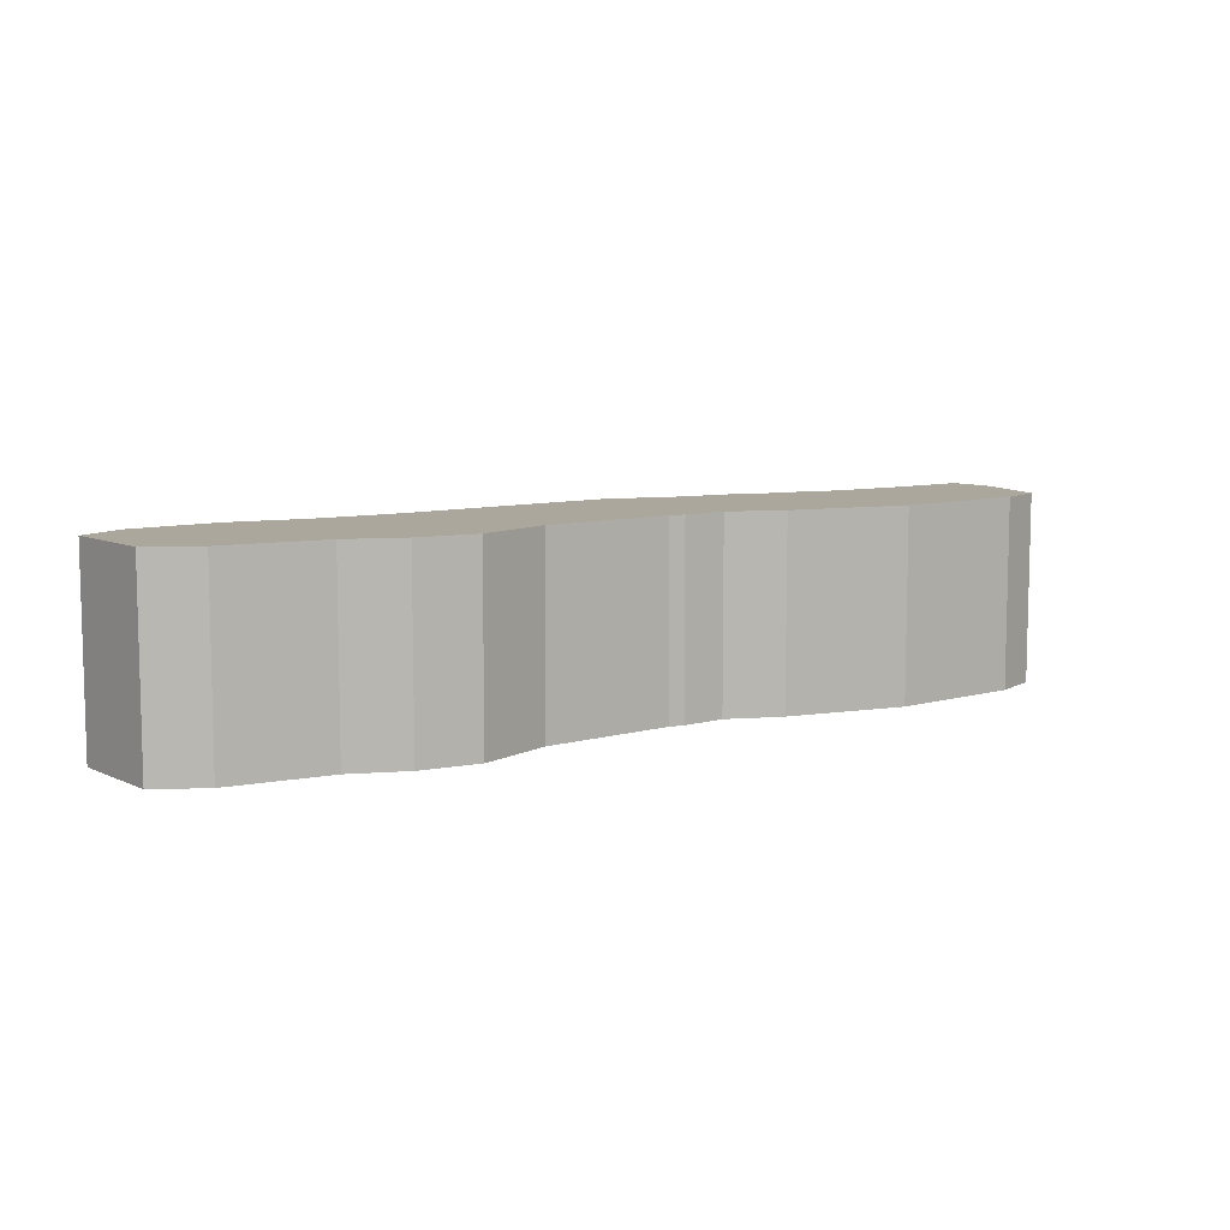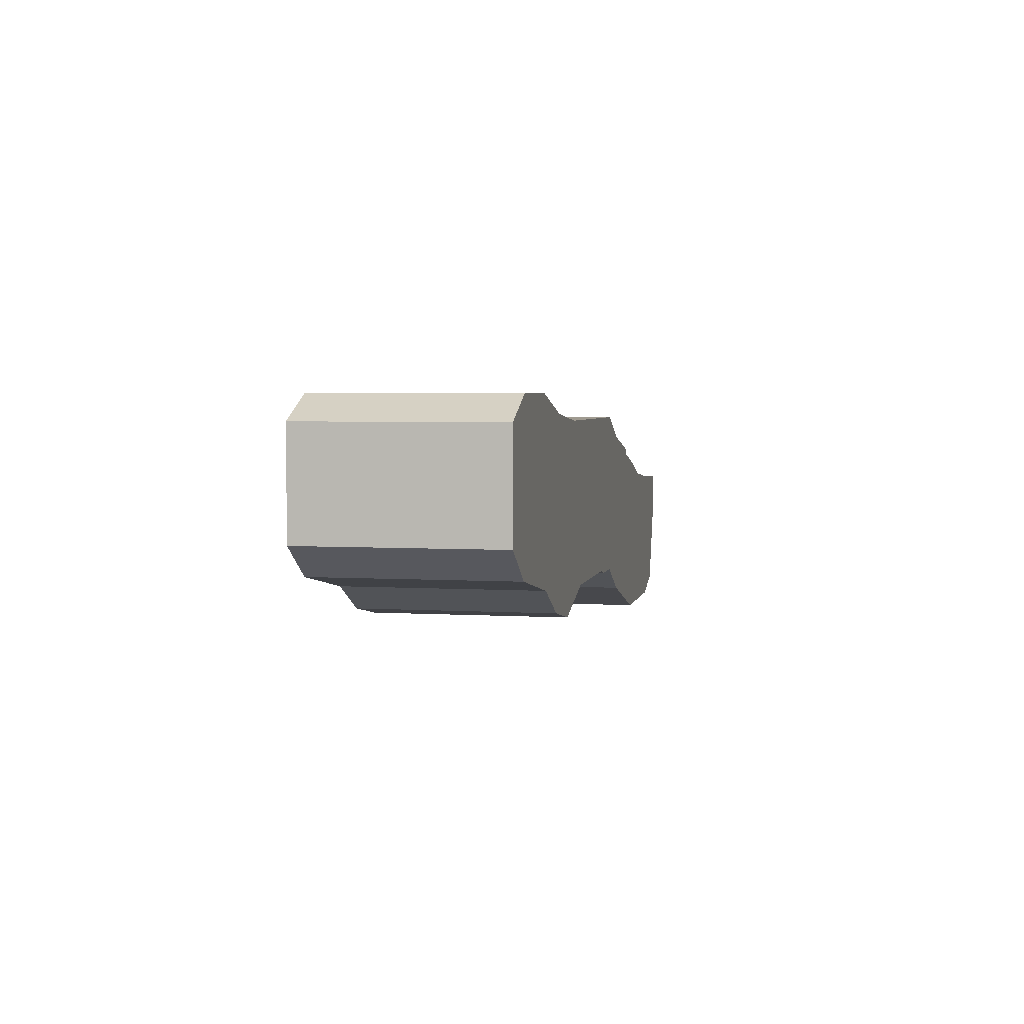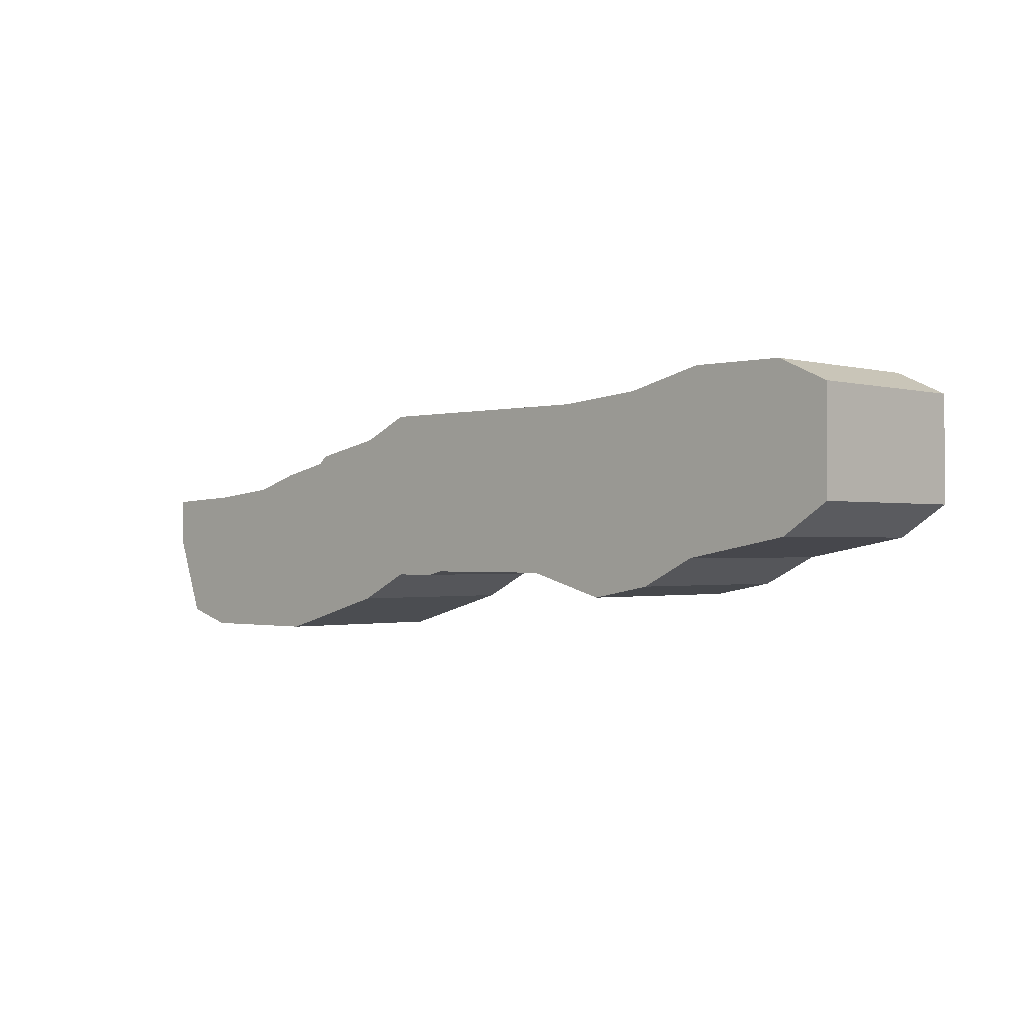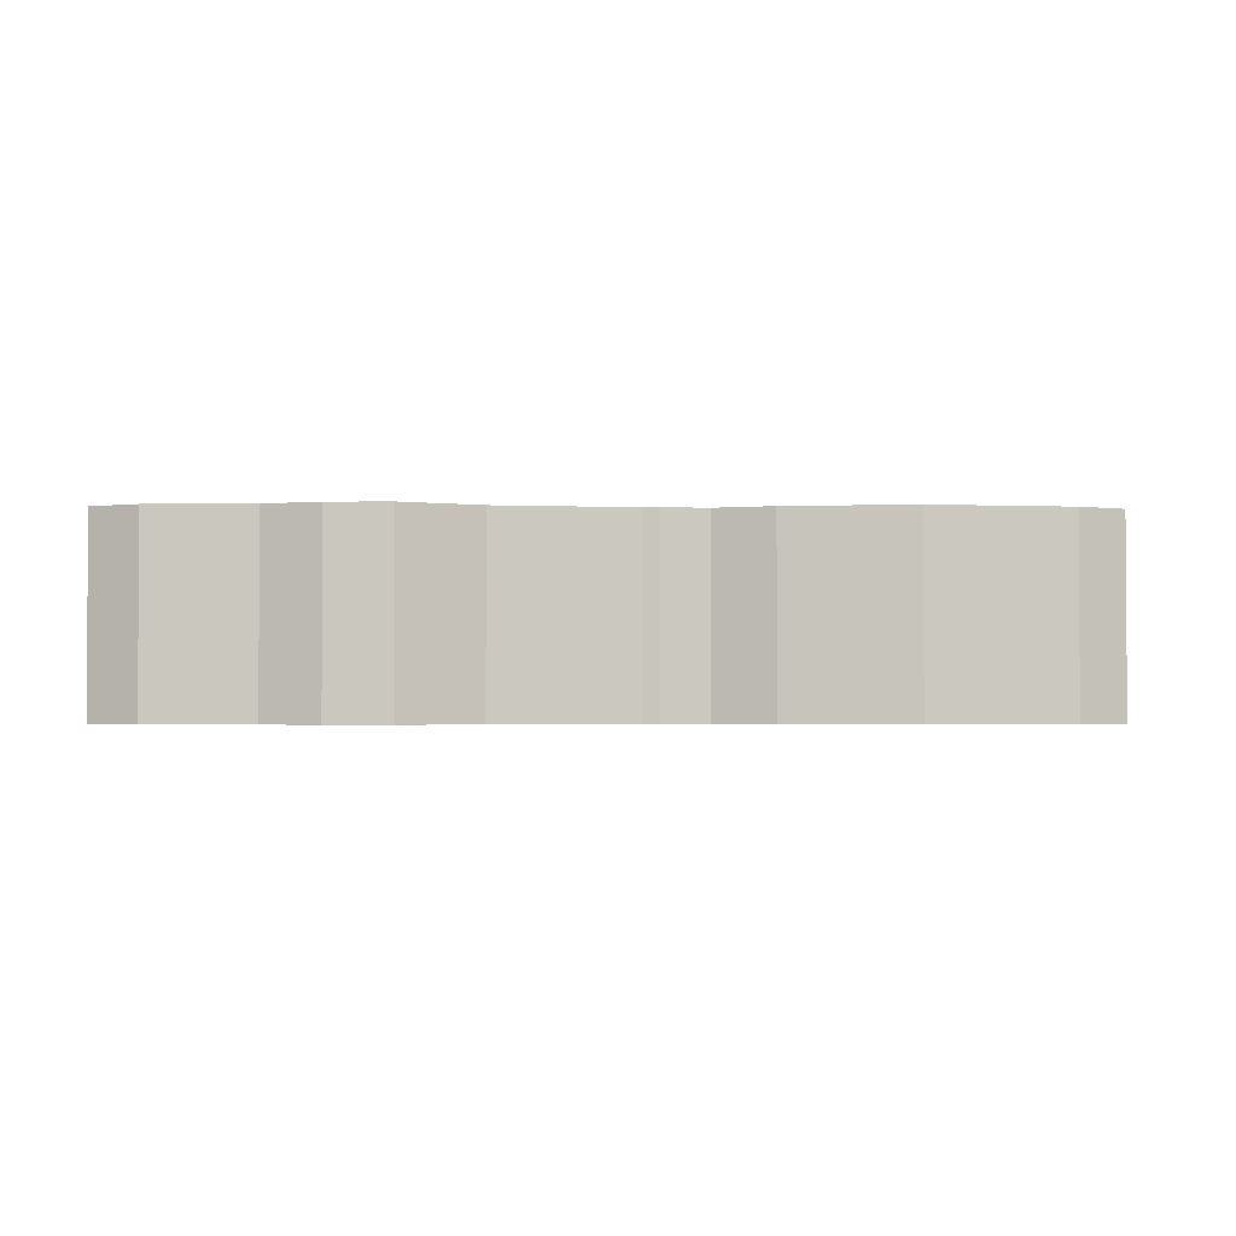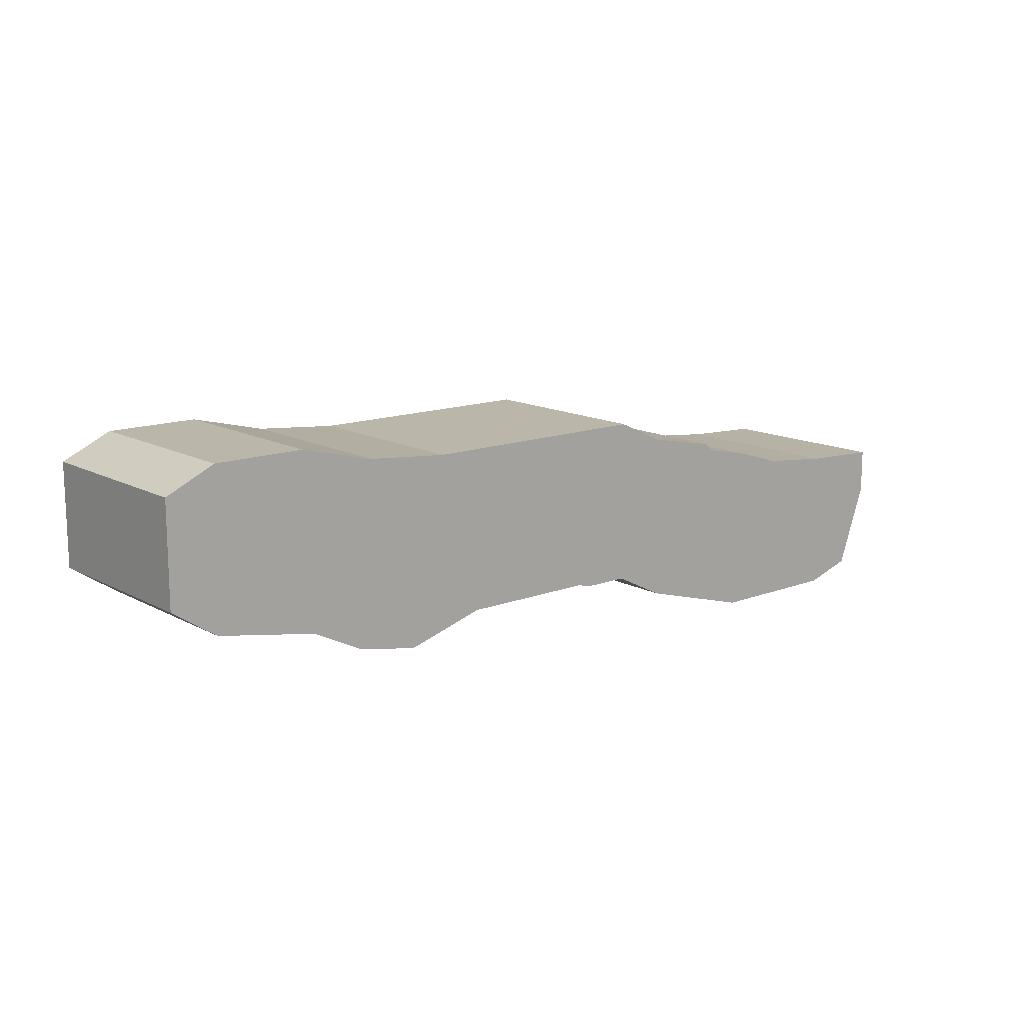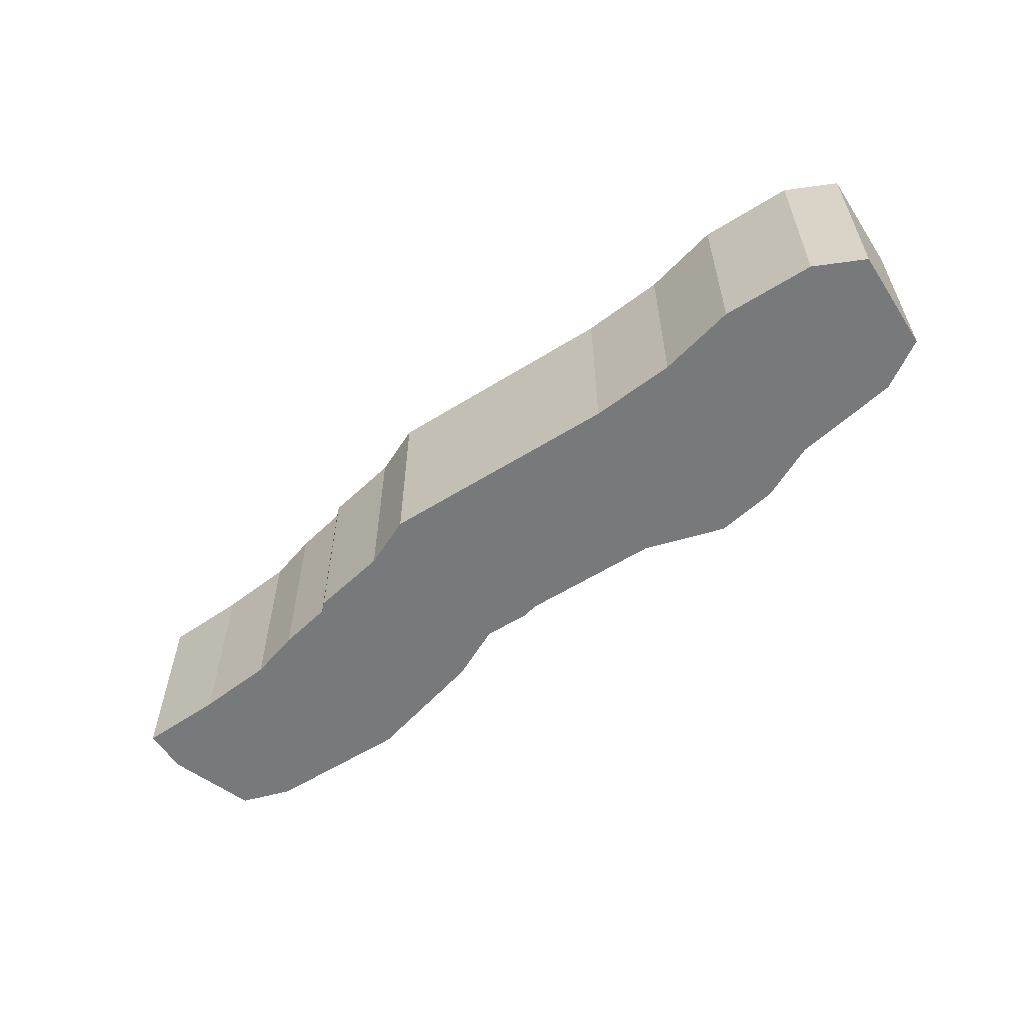
<metadata>
{"format":"obj","ext":"obj","renderer":"f3d","projection":"perspective","resolution":1024,"background":"white","views":[{"elev":8.3,"azim":-38.5,"up":"+Z"},{"elev":3.9,"azim":-78.6,"up":"+Y"},{"elev":-1.1,"azim":-135.6,"up":"+Y"},{"elev":-2.1,"azim":-8.8,"up":"+Z"},{"elev":13.8,"azim":-40.2,"up":"+Y"},{"elev":-57.7,"azim":-147.1,"up":"+Z"}]}
</metadata>
<code>
g sbg_ocean_sf_rockbridge_02
v -1.22 0.61 0
v -1.22 0.34 0
v -1.1 0.26 0
v -0.83 0.21 0
v -0.69 0.14 0
v -0.53 0.11 0
v -0.32 0.17 0
v 0.04 0.17 0
v 0.08 0.16 0
v 0.2 0.16 0
v 0.34 0.09 0
v 0.66 0 0
v 1.03 0 0
v 1.16 0.04 0
v 1.24 0.26 0
v 1.24 0.38 0
v 1.02 0.39 0
v 0.82 0.41 0
v 0.69 0.45 0
v 0.55 0.48 0
v 0.53 0.5 0
v 0.33 0.54 0
v 0.2 0.6 0
v -0.43 0.6 0
v -0.65 0.62 0
v -0.85 0.67 0
v -1.09 0.67 0
v -1.22 0.61 0.5
v -1.22 0.34 0.5
v -1.1 0.26 0.5
v -0.83 0.21 0.5
v -0.69 0.14 0.5
v -0.53 0.11 0.5
v -0.32 0.17 0.5
v 0.04 0.17 0.5
v 0.08 0.16 0.5
v 0.2 0.16 0.5
v 0.34 0.09 0.5
v 0.66 0 0.5
v 1.03 0 0.5
v 1.16 0.04 0.5
v 1.24 0.26 0.5
v 1.24 0.38 0.5
v 1.02 0.39 0.5
v 0.82 0.41 0.5
v 0.69 0.45 0.5
v 0.55 0.48 0.5
v 0.53 0.5 0.5
v 0.33 0.54 0.5
v 0.2 0.6 0.5
v -0.43 0.6 0.5
v -0.65 0.62 0.5
v -0.85 0.67 0.5
v -1.09 0.67 0.5
g sbg_ocean_sf_rockbridge_02_0
f 27 26 3
f 24 23 8
f 9 23 10
f 8 23 9
f 10 22 11
f 5 4 25
f 22 21 20
f 20 19 12
f 17 16 15
f 18 17 13
f 19 18 12
f 17 15 14
f 13 17 14
f 18 13 12
f 22 20 11
f 12 11 20
f 23 22 10
f 8 7 24
f 7 6 24
f 6 25 24
f 25 6 5
f 4 26 25
f 26 4 3
f 27 3 2
f 27 2 1
f 27 53 26
f 53 27 54
f 24 50 23
f 50 24 51
f 10 36 9
f 36 10 37
f 9 35 8
f 35 9 36
f 11 37 10
f 37 11 38
f 5 31 4
f 31 5 32
f 21 47 20
f 47 21 48
f 22 48 21
f 48 22 49
f 20 46 19
f 46 20 47
f 16 42 15
f 42 16 43
f 17 43 16
f 43 17 44
f 18 44 17
f 44 18 45
f 19 45 18
f 45 19 46
f 15 41 14
f 41 15 42
f 14 40 13
f 40 14 41
f 13 39 12
f 39 13 40
f 12 38 11
f 38 12 39
f 23 49 22
f 49 23 50
f 8 34 7
f 34 8 35
f 7 33 6
f 33 7 34
f 25 51 24
f 51 25 52
f 6 32 5
f 32 6 33
f 26 52 25
f 52 26 53
f 4 30 3
f 30 4 31
f 3 29 2
f 29 3 30
f 2 28 1
f 28 2 29
f 1 54 27
f 54 1 28
f 30 53 54
f 35 50 51
f 37 50 36
f 36 50 35
f 38 49 37
f 52 31 32
f 47 48 49
f 39 46 47
f 42 43 44
f 40 44 45
f 39 45 46
f 41 42 44
f 41 44 40
f 39 40 45
f 38 47 49
f 47 38 39
f 37 49 50
f 51 34 35
f 51 33 34
f 51 52 33
f 32 33 52
f 52 53 31
f 30 31 53
f 29 30 54
f 28 29 54

</code>
